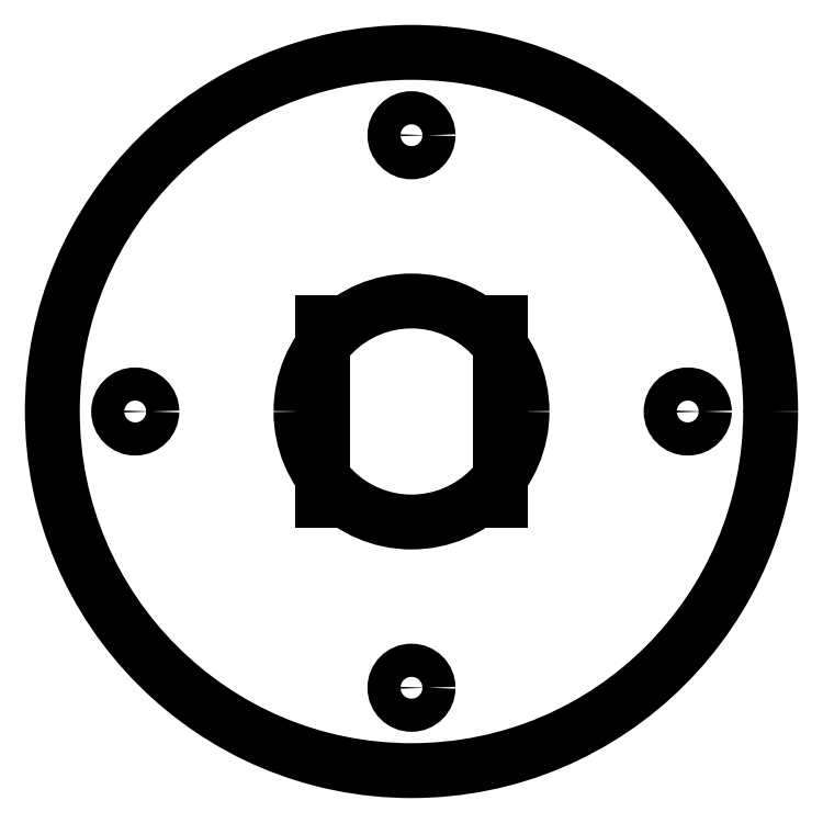
<metadata>
{"format":"dxf","ext":"dxf","renderer":"ezdxf+matplotlib","layout":"modelspace","background":"white","min_lineweight":24,"dpi":150}
</metadata>
<code>
0
SECTION
2
ENTITIES
0
LINE
8
0
10
41.95
20
41.95
30
0
11
41.95
21
58.05
31
0
0
LINE
8
0
10
58.05
20
41.95
30
0
11
58.05
21
58.05
31
0
0
ARC
8
0
10
50
20
50
30
0
40
10
50
0
51
180
0
ARC
8
0
10
50
20
50
30
0
40
10
50
180
51
360
0
CIRCLE
8
0
10
50
20
50
30
0
40
32.5
0
CIRCLE
8
0
10
50
20
25
30
0
40
1.5
0
CIRCLE
8
0
10
75
20
50
30
0
40
1.5
0
CIRCLE
8
0
10
50
20
75
30
0
40
1.5
0
CIRCLE
8
0
10
25
20
50
30
0
40
1.5
0
ENDSEC
0
EOF

</code>
